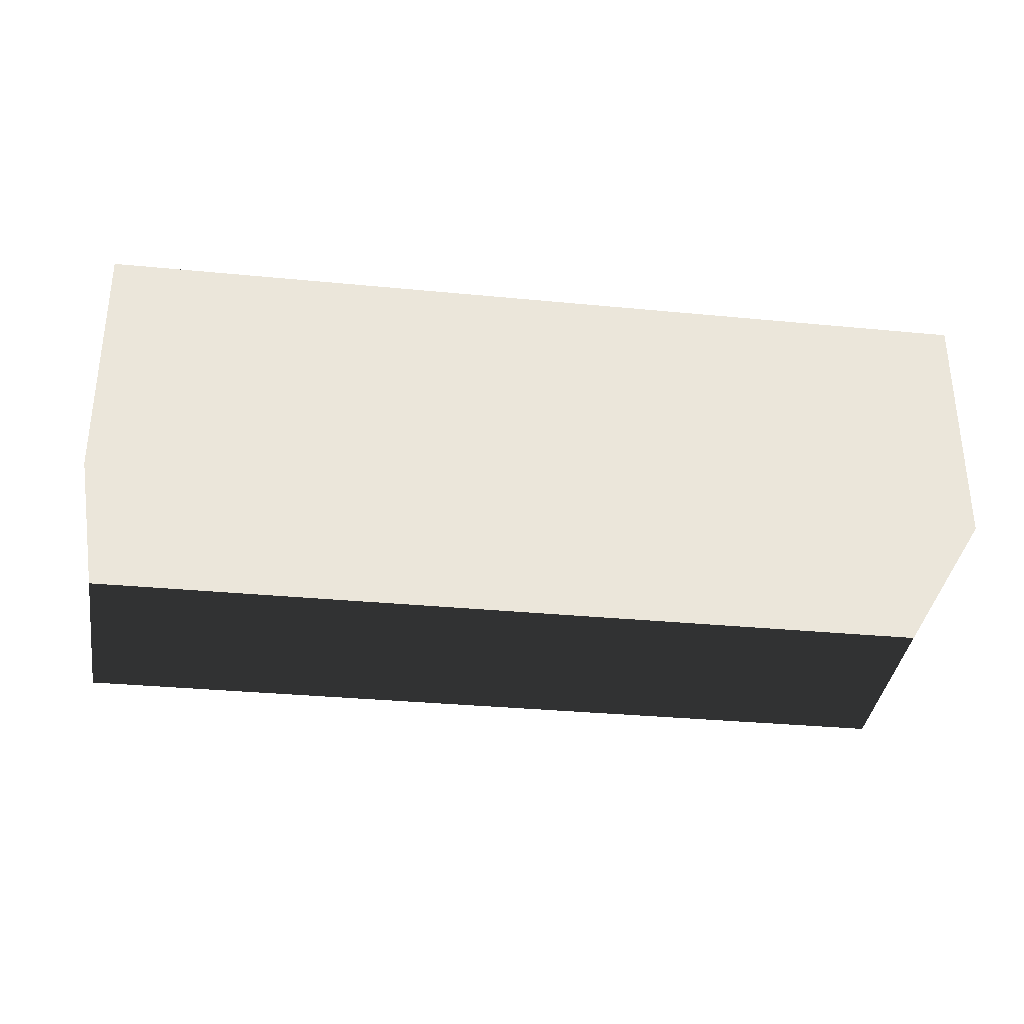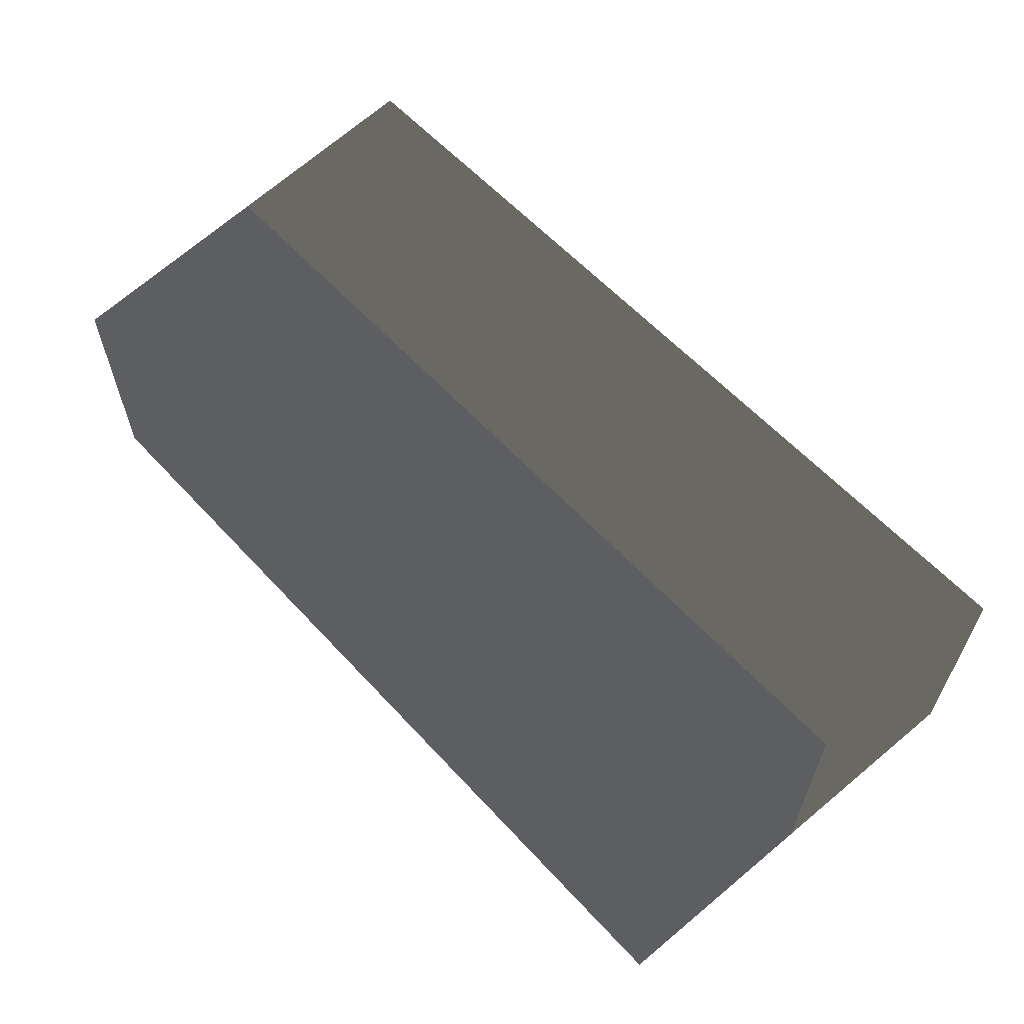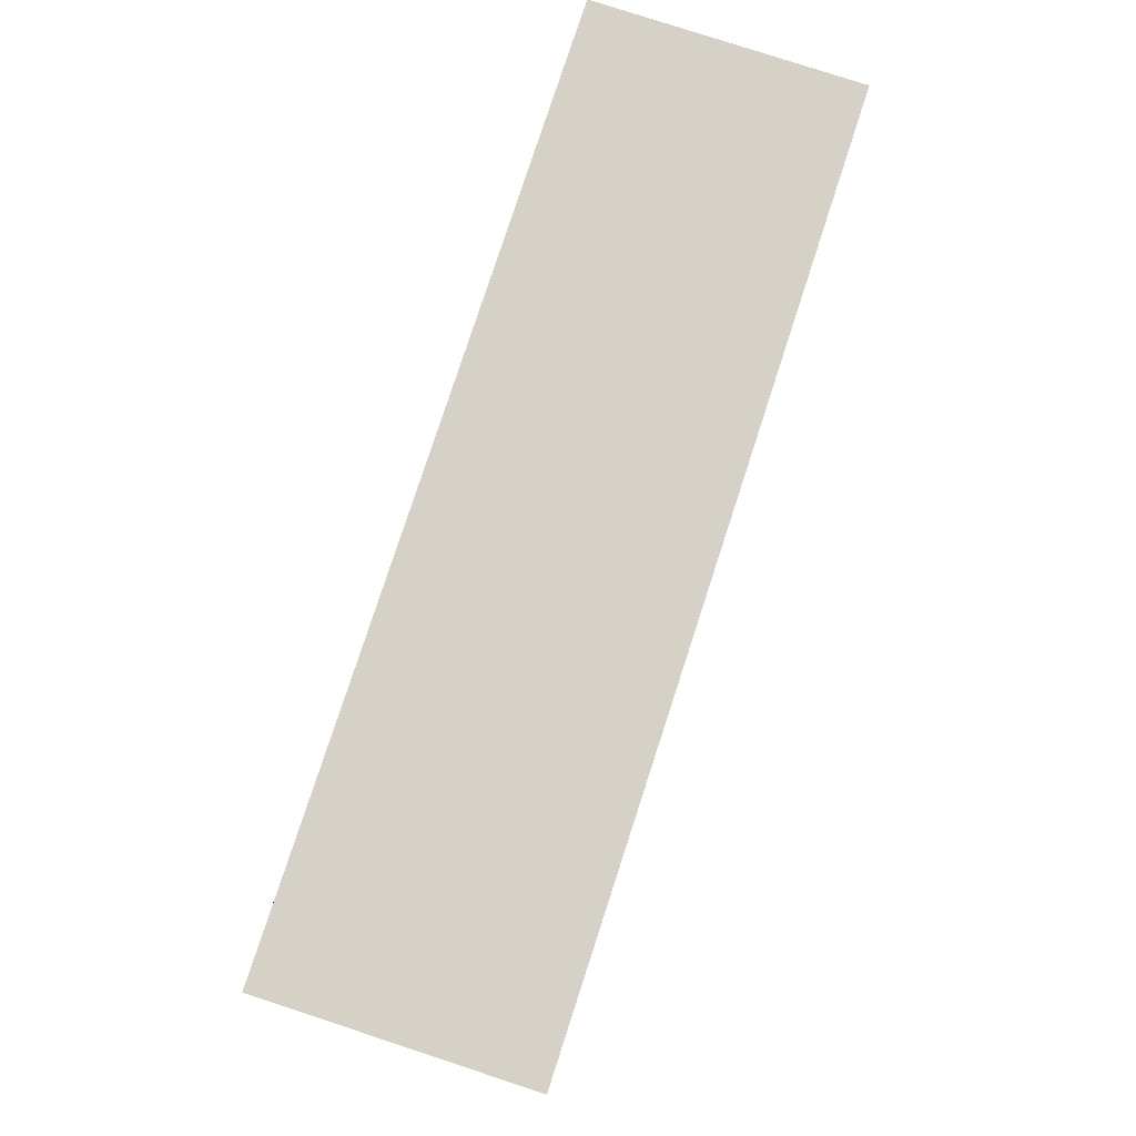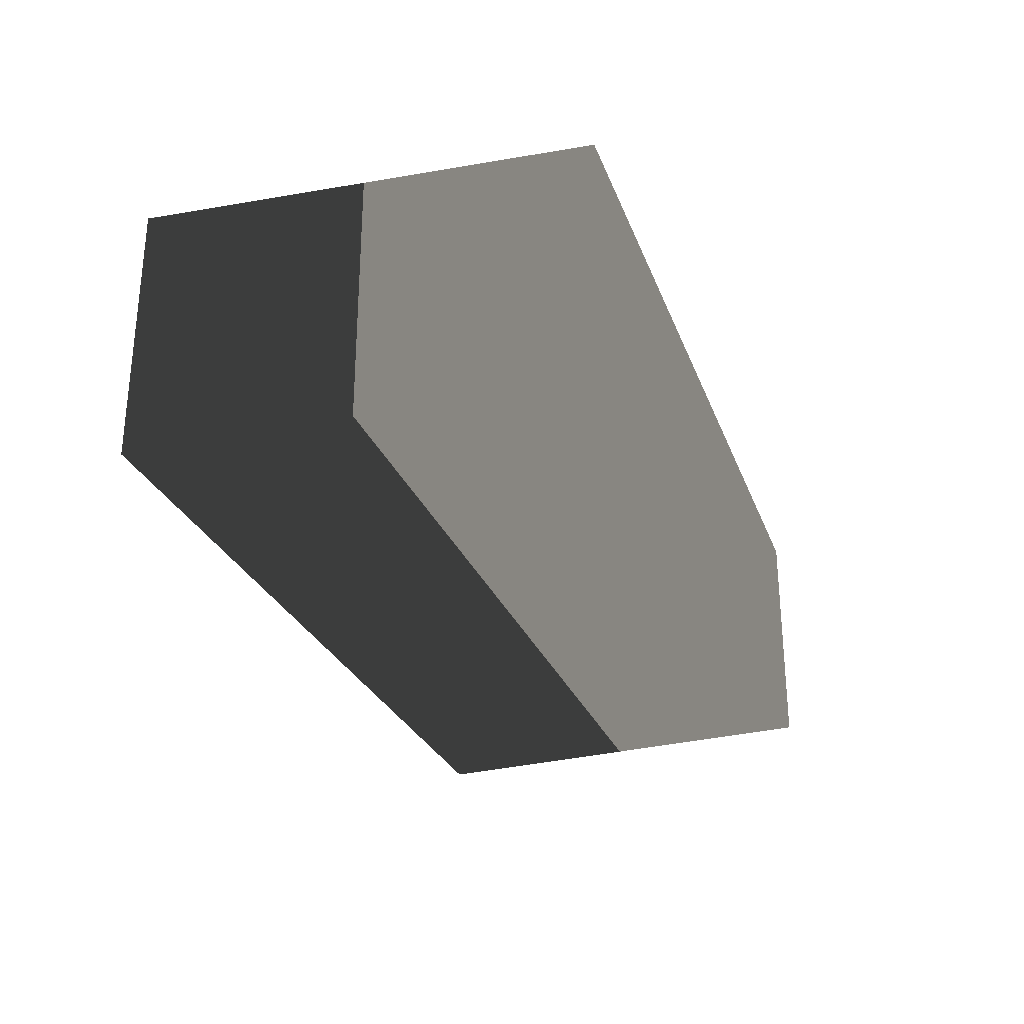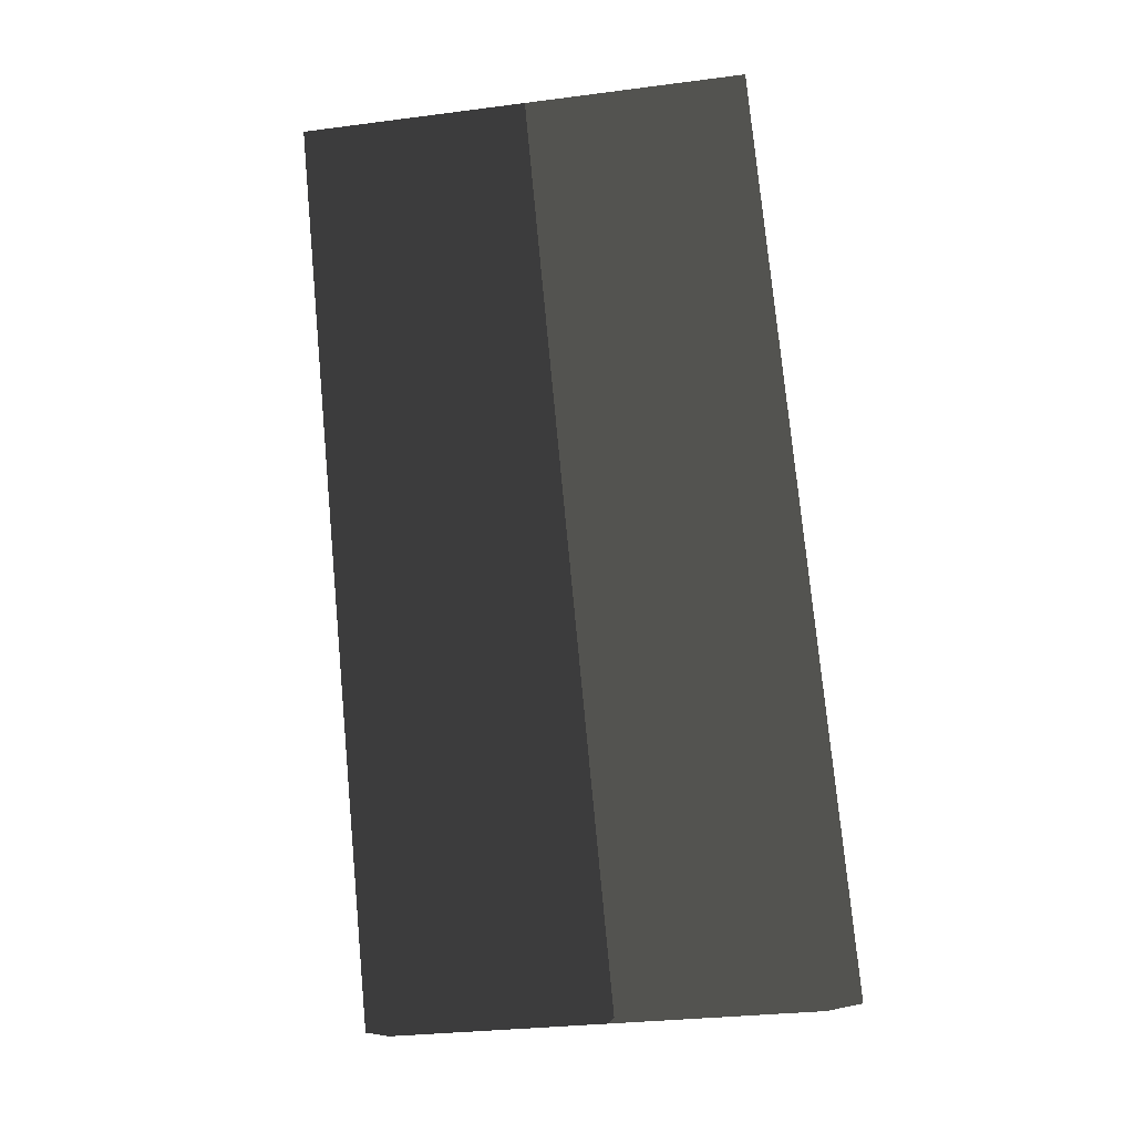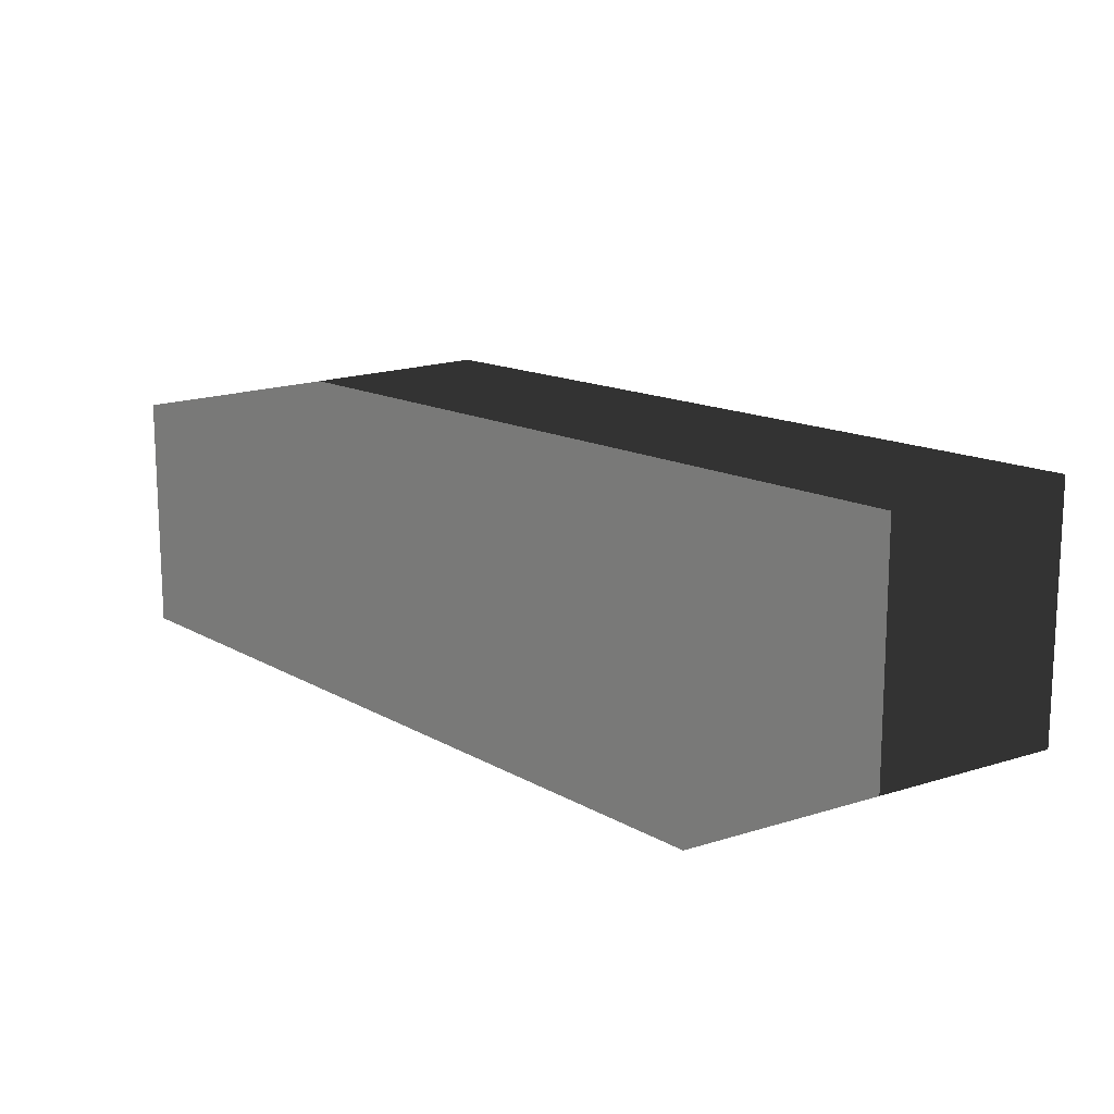
<metadata>
{"format":"obj","ext":"obj","renderer":"f3d","projection":"perspective","resolution":1024,"background":"white","views":[{"elev":-32.5,"azim":-7.7,"up":"+Z"},{"elev":60.3,"azim":47.5,"up":"+Z"},{"elev":79.7,"azim":108.1,"up":"+Y"},{"elev":-27.5,"azim":-71.9,"up":"+Z"},{"elev":76.1,"azim":84.6,"up":"+Z"},{"elev":14.0,"azim":51.3,"up":"+Z"}]}
</metadata>
<code>
g
v  -0.7032 -0.003373 0.1964
v  -0.7032 -0.003373 -0.1964
v  0.7032 -0.003373 -0.1964
v  0.7032 -0.003373 0.1964
v  -0.7299 0.7076 0.2097
v  0.7299 0.7076 0.2097
v  0.7299 0.7076 -0.2097
v  -0.7299 0.7076 -0.2097
g locker-01
f -8 -7 -6
f -6 -5 -8
f -4 -3 -2
f -2 -1 -4
f -8 -5 -3
f -3 -4 -8
f -5 -6 -2
f -2 -3 -5
f -6 -7 -1
f -1 -2 -6
f -7 -8 -4
f -4 -1 -7
g

</code>
